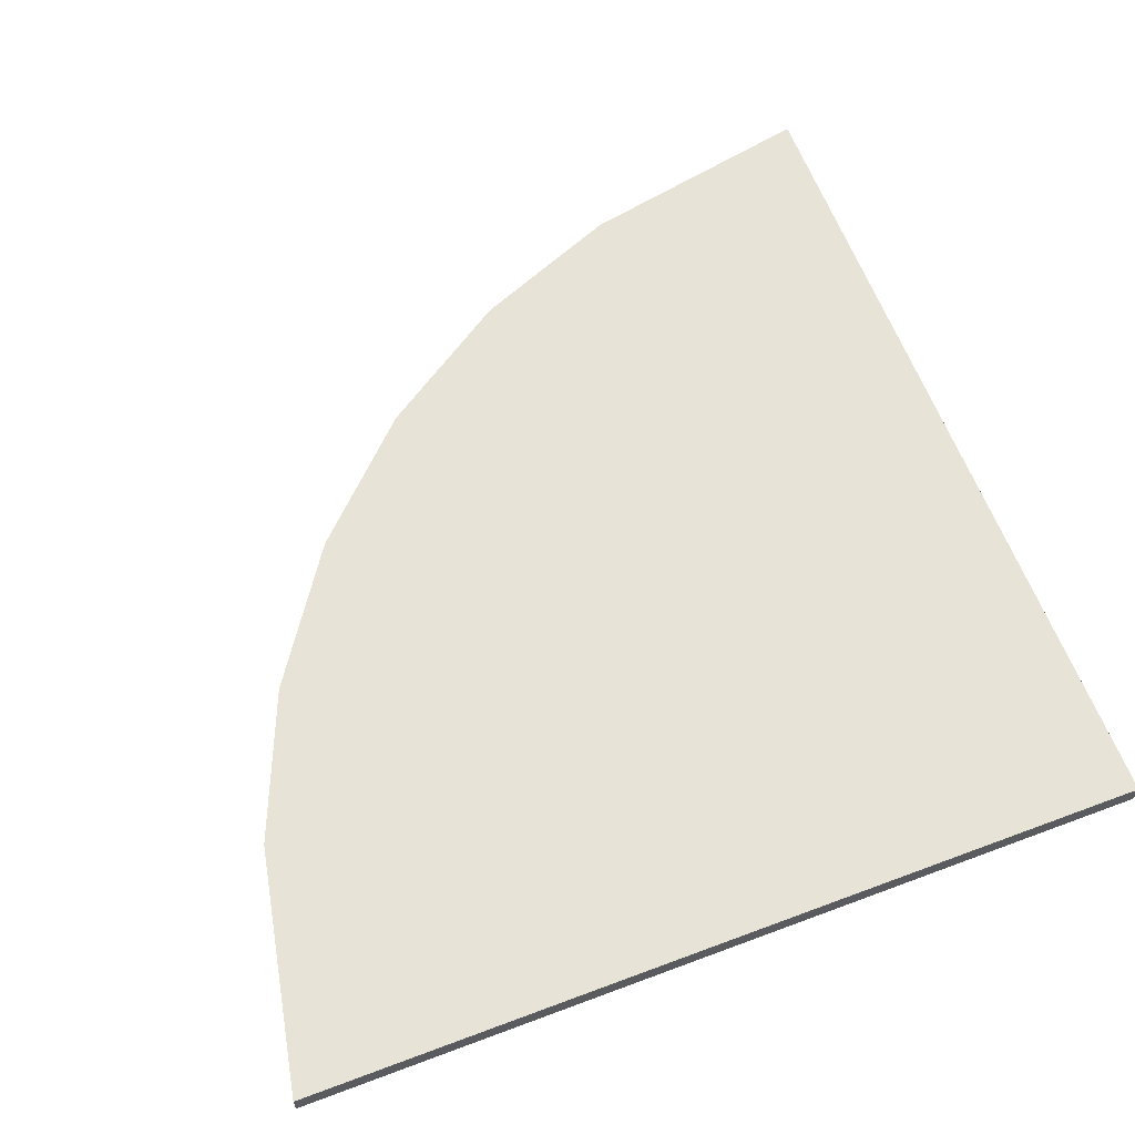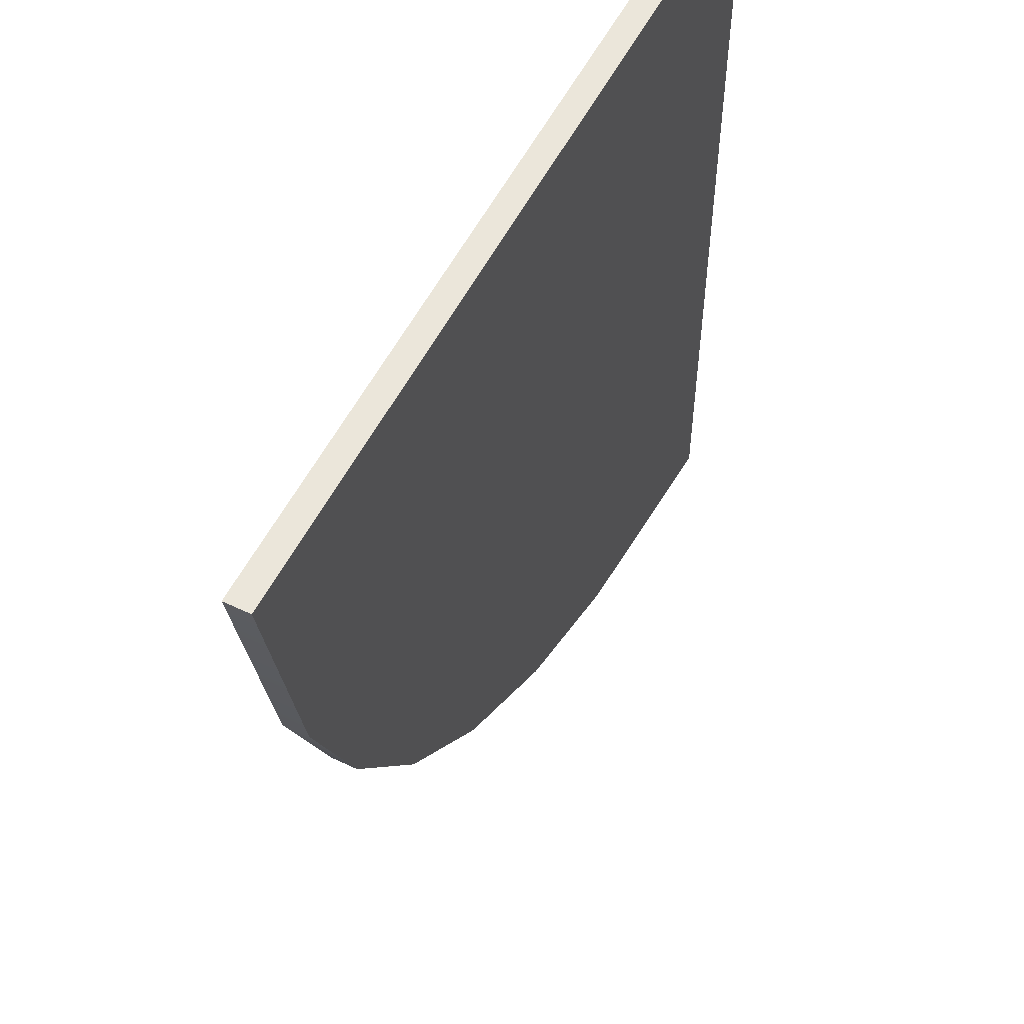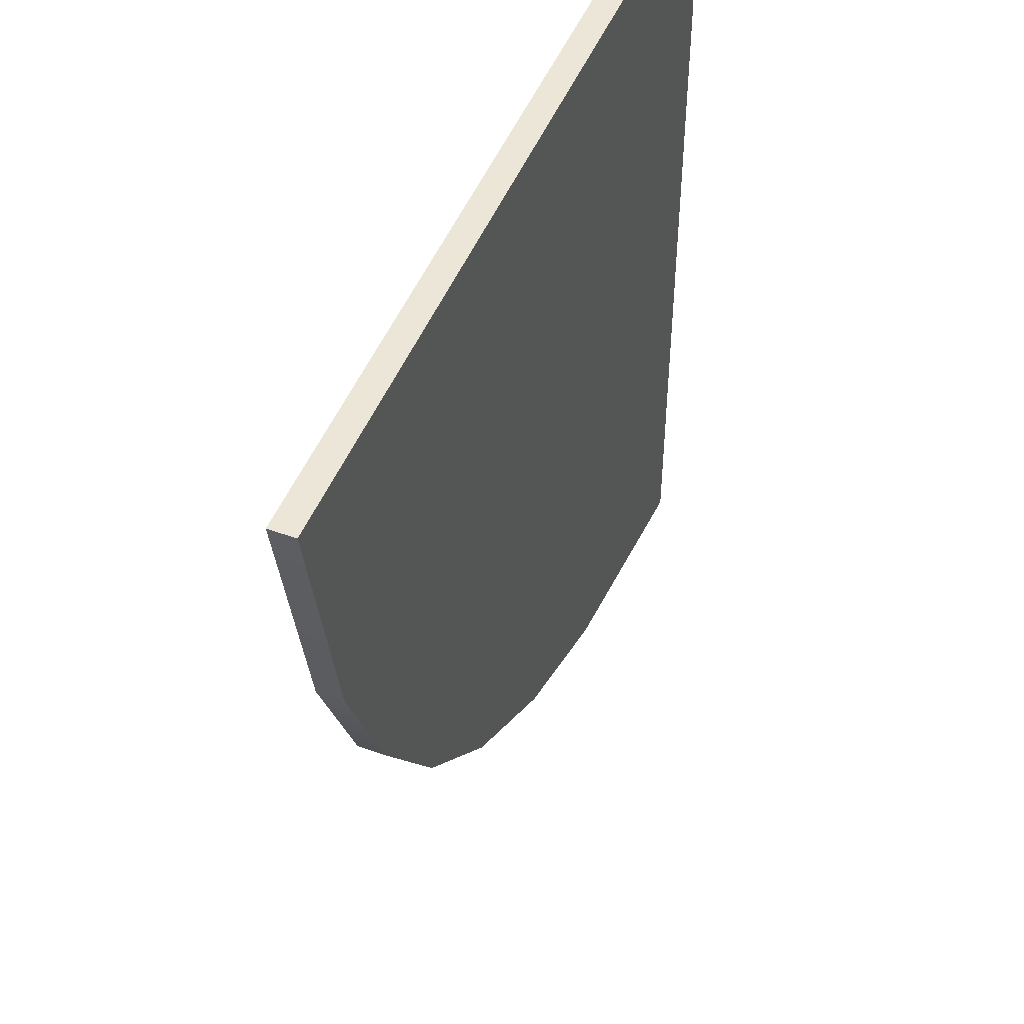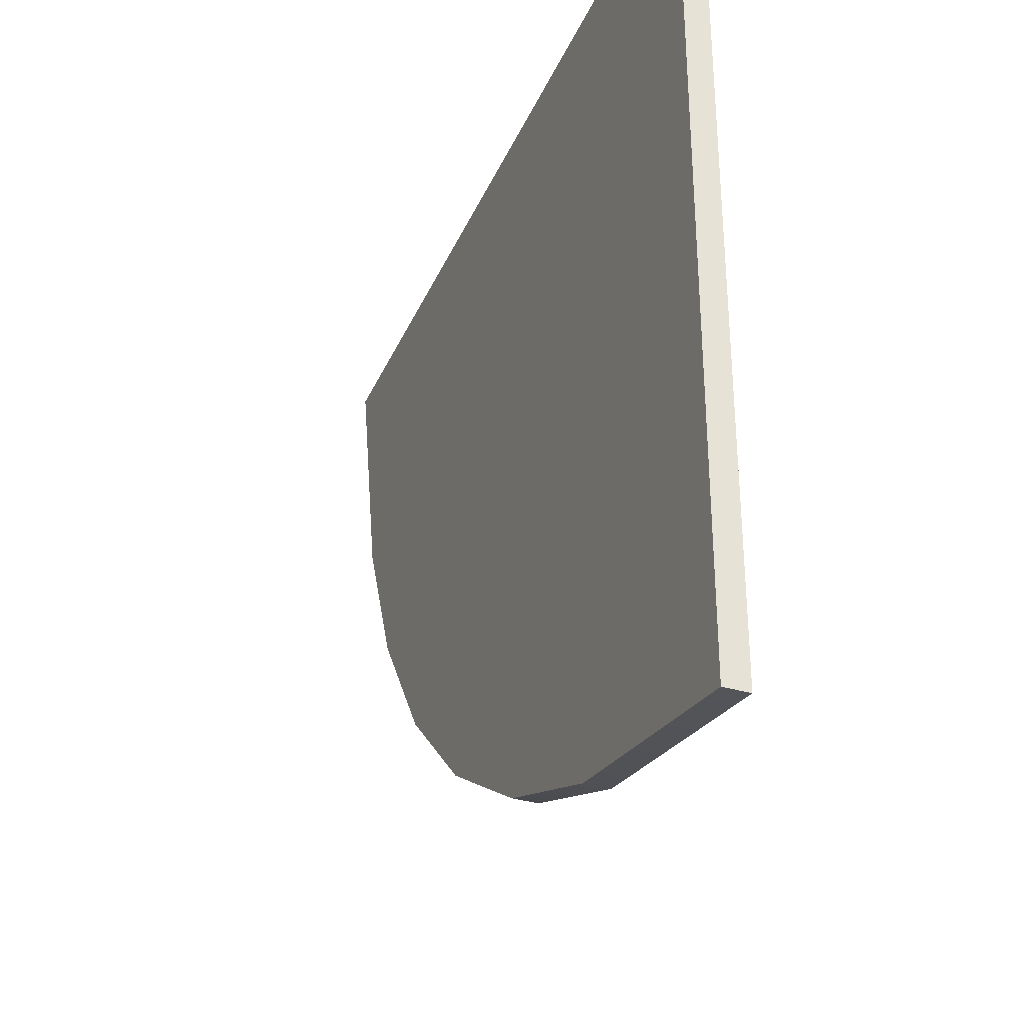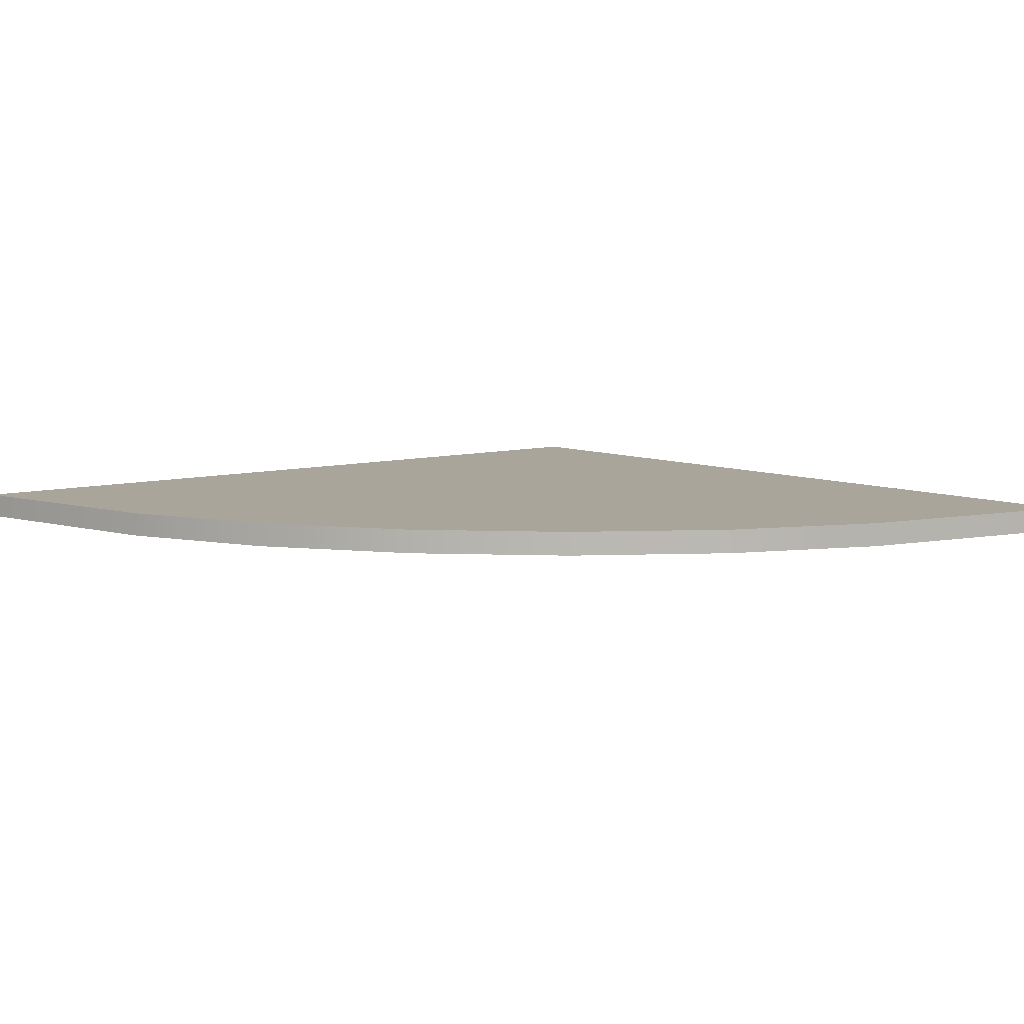
<metadata>
{"format":"obj","ext":"obj","renderer":"f3d","projection":"perspective","resolution":1024,"background":"white","views":[{"elev":62.4,"azim":-110.8,"up":"+Y"},{"elev":54.9,"azim":116.7,"up":"+Z"},{"elev":48.6,"azim":111.9,"up":"+Z"},{"elev":-34.8,"azim":-111.5,"up":"+Z"},{"elev":7.7,"azim":140.6,"up":"+Y"}]}
</metadata>
<code>
g default
v 0 -0.25 -0
v 0.001538 -0.25 -10
v 10 -0.25 -0.0005
v 10 0.03481 -0.0005
v 0 0.0348 0
v 0.001538 0.03481 -10
v 8.699 -0.25 -4.638
v 9.431 -0.25 -2.871
v 8.699 0.03481 -4.638
v 9.431 0.03481 -2.871
v 6.263 -0.25 -7.613
v 7.615 -0.25 -6.26
v 7.615 0.03481 -6.26
v 6.263 0.03481 -7.613
v 2.873 -0.25 -9.429
v 4.64 -0.25 -8.697
v 2.873 0.03481 -9.429
v 4.64 0.03481 -8.697
g SM_Bld_Castle_Floor_Stone_63
f 5 6 2 1
f 5 1 3 4
f 3 8 10 4
f 9 7 12 13
f 14 11 16 18
f 17 15 2 6
f 17 5 14 18
f 1 12 7 8
f 10 5 4
f 15 1 2
f 8 7 9 10
f 12 11 14 13
f 16 15 17 18
f 1 11 12
f 5 13 14
f 13 5 10 9
f 6 5 17
f 1 8 3
f 15 16 11 1

</code>
